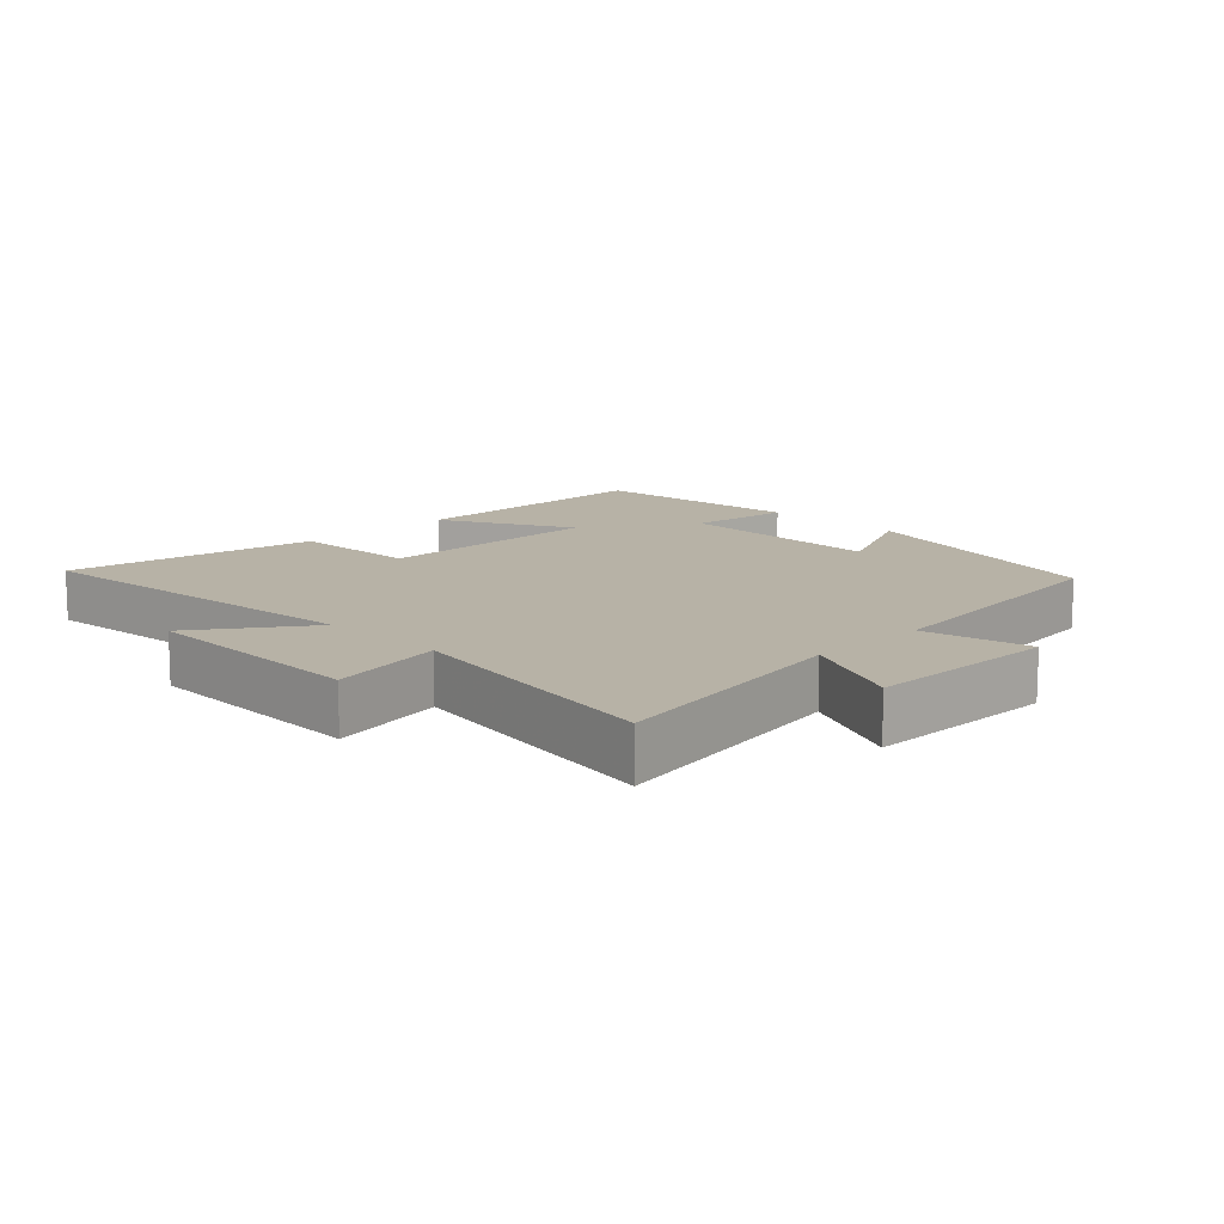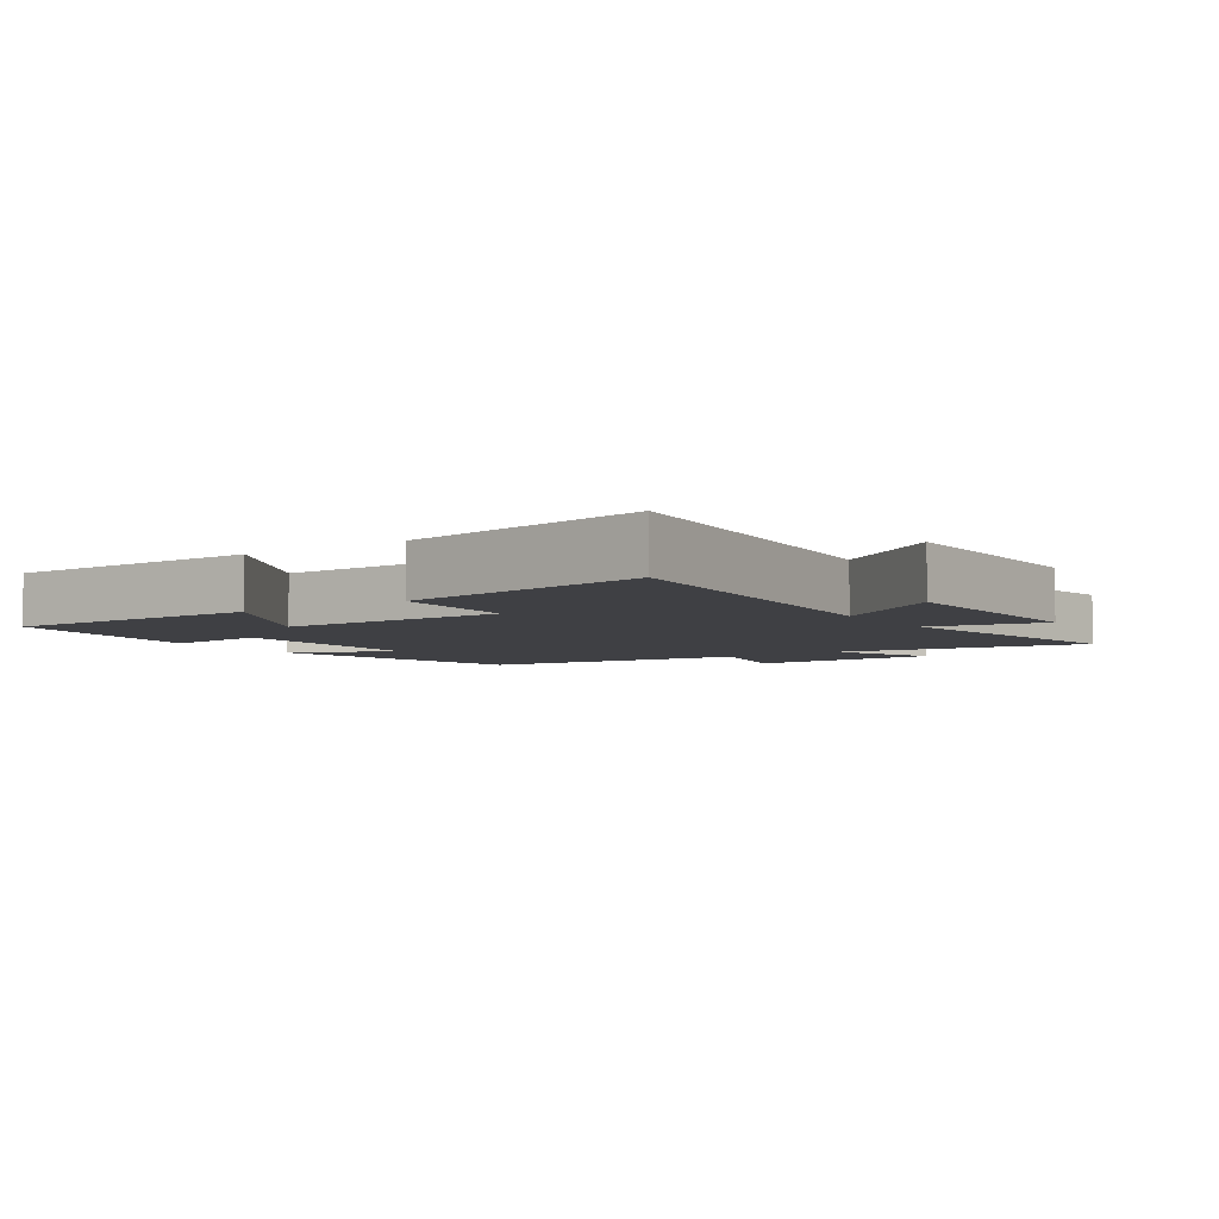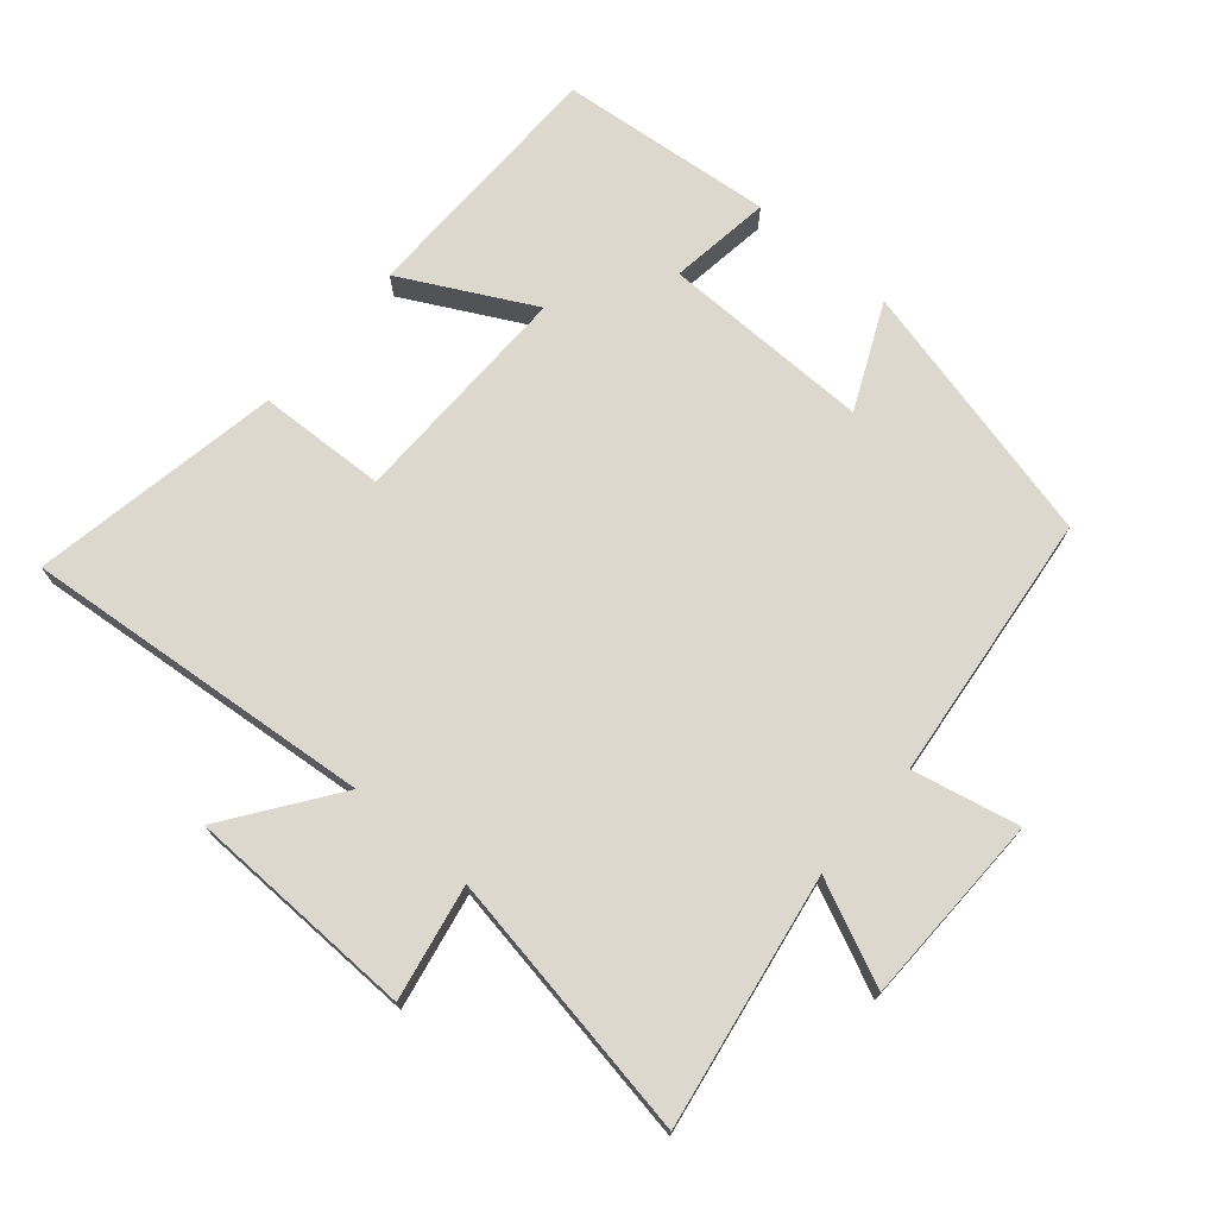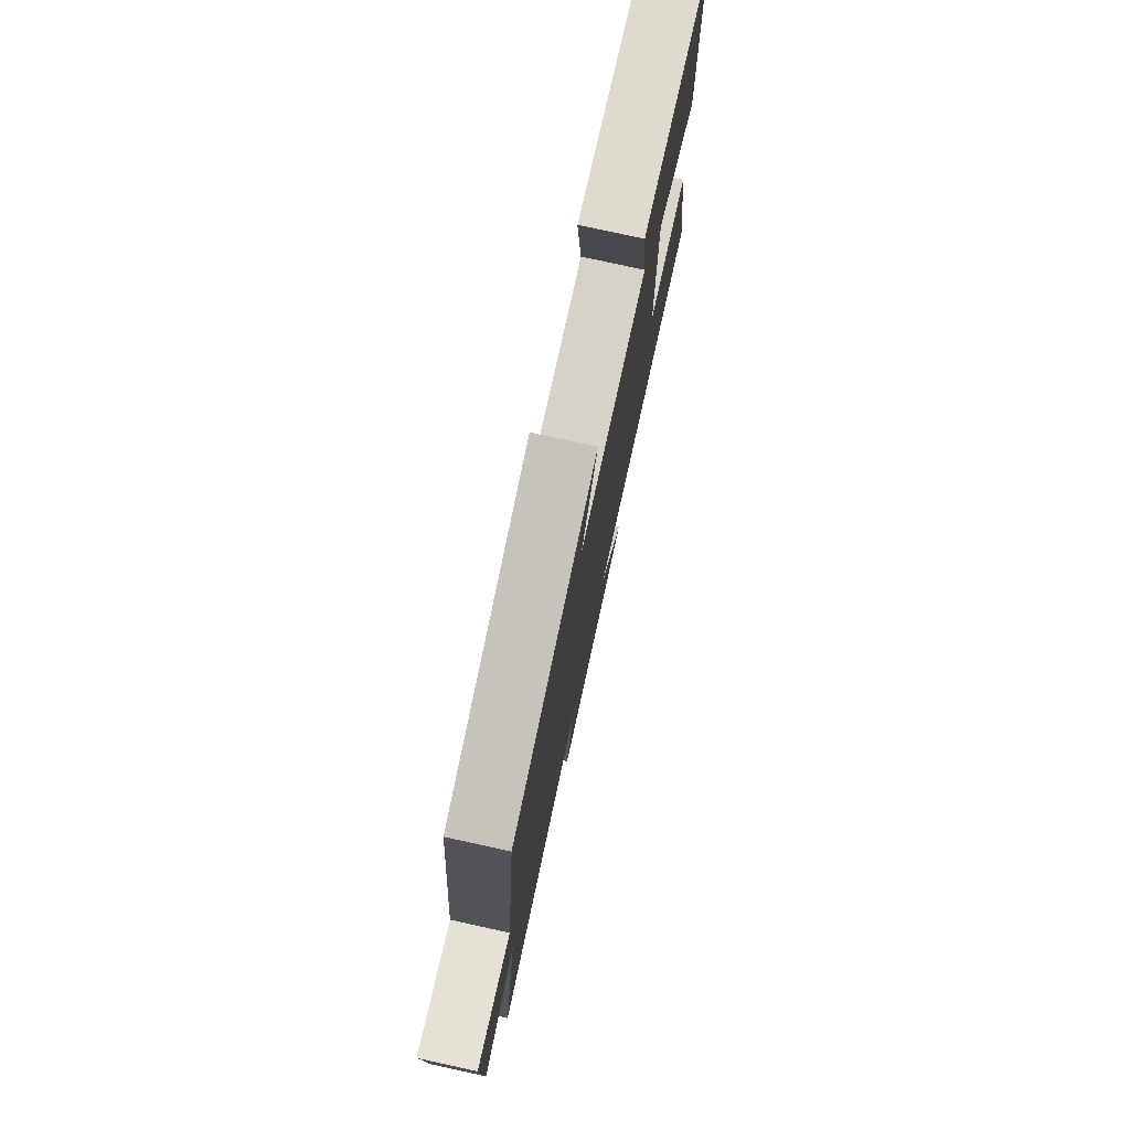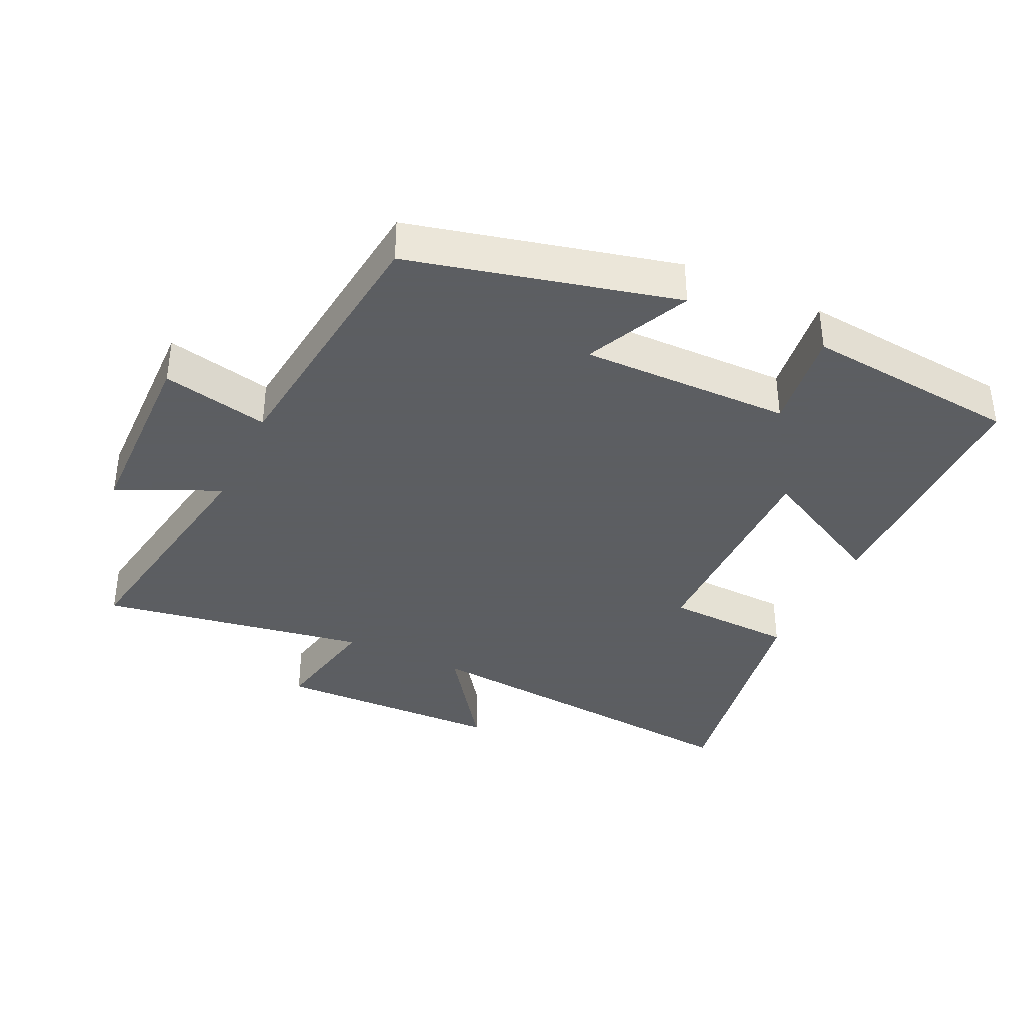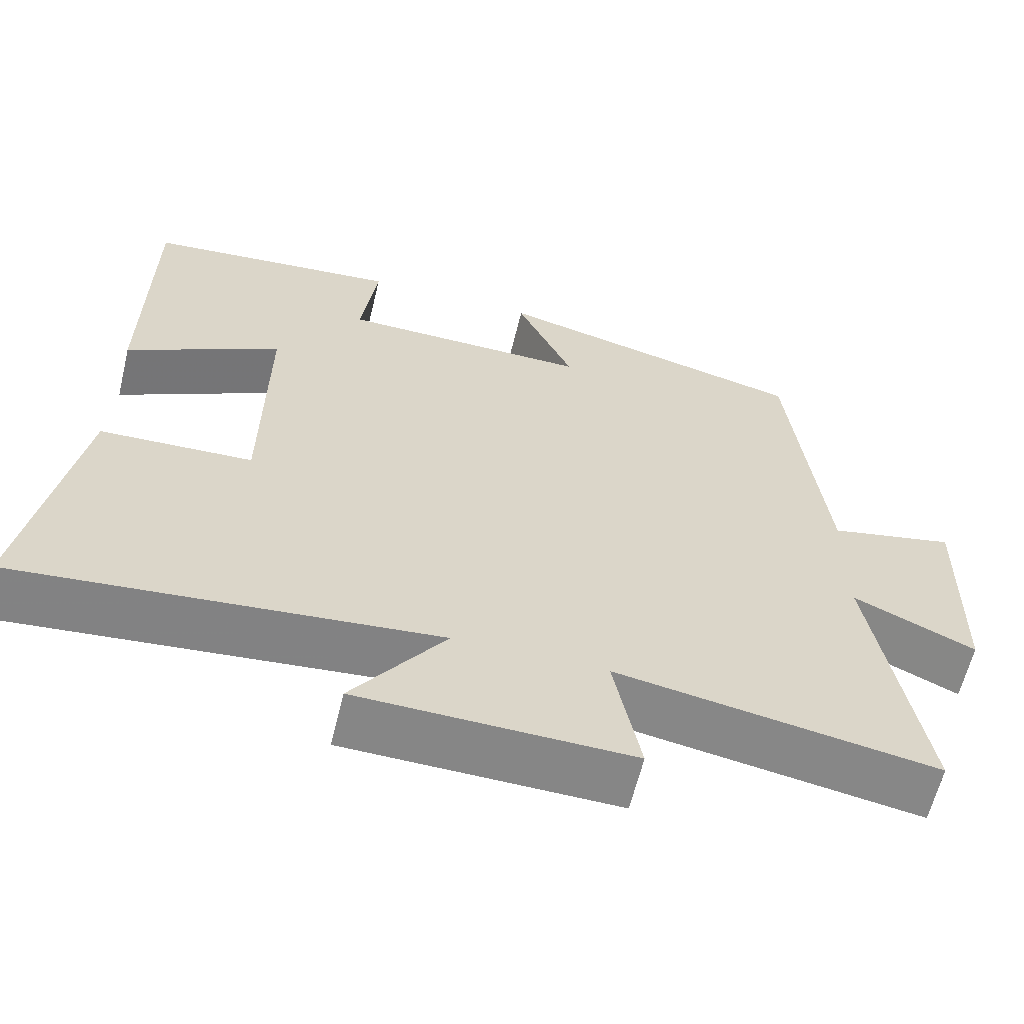
<metadata>
{"format":"obj","ext":"obj","renderer":"f3d","projection":"perspective","resolution":1024,"background":"white","views":[{"elev":12.5,"azim":-134.9,"up":"+Y"},{"elev":-5.1,"azim":124.0,"up":"+Y"},{"elev":72.5,"azim":-139.4,"up":"+Y"},{"elev":77.1,"azim":-77.6,"up":"+Z"},{"elev":-37.4,"azim":-25.3,"up":"+Y"},{"elev":-61.8,"azim":166.4,"up":"+Z"}]}
</metadata>
<code>
v 0.567 0.07 -0.55
v 0.036 0.07 -0.5
v 0.154 0.07 -0.665
v -0.192 0.07 -0.673
v -0.158 0.07 -0.5
v -0.564 0.07 -0.568
v -0.5 0.07 -0.189
v -0.655 0.07 -0.26
v -0.661 0.07 0.03
v -0.5 0.07 -0.005
v -0.455 0.07 0.402
v -0.053 0.07 0.5
v -0.126 0.07 0.341
v 0.192 0.07 0.345
v 0.171 0.07 0.5
v 0.496 0.07 0.468
v 0.5 0.07 0.078
v 0.302 0.07 0.182
v 0.306 0.07 -0.164
v 0.5 0.07 -0.172
v 0.567 0 -0.55
v 0.036 0 -0.5
v 0.154 0 -0.665
v -0.192 0 -0.673
v -0.158 0 -0.5
v -0.564 0 -0.568
v -0.5 0 -0.189
v -0.655 0 -0.26
v -0.661 0 0.03
v -0.5 0 -0.005
v -0.455 0 0.402
v -0.053 0 0.5
v -0.126 0 0.341
v 0.192 0 0.345
v 0.171 0 0.5
v 0.496 0 0.468
v 0.5 0 0.078
v 0.302 0 0.182
v 0.306 0 -0.164
v 0.5 0 -0.172
f 19 20 1 2
f 18 19 2
f 16 17 18
f 15 16 18
f 14 15 18
f 13 14 18 2
f 10 11 12 13
f 10 13 2
f 7 8 9 10
f 7 10 2 3
f 5 6 7
f 5 7 3
f 3 4 5
f 22 21 40 39
f 22 39 38
f 38 37 36
f 38 36 35
f 38 35 34
f 22 38 34 33
f 33 32 31 30
f 22 33 30
f 30 29 28 27
f 23 22 30 27
f 27 26 25
f 23 27 25
f 25 24 23
f 1 21 22 2
f 2 22 23 3
f 3 23 24 4
f 4 24 25 5
f 5 25 26 6
f 6 26 27 7
f 7 27 28 8
f 8 28 29 9
f 9 29 30 10
f 10 30 31 11
f 11 31 32 12
f 12 32 33 13
f 13 33 34 14
f 14 34 35 15
f 15 35 36 16
f 16 36 37 17
f 17 37 38 18
f 18 38 39 19
f 19 39 40 20
f 20 40 21 1

</code>
